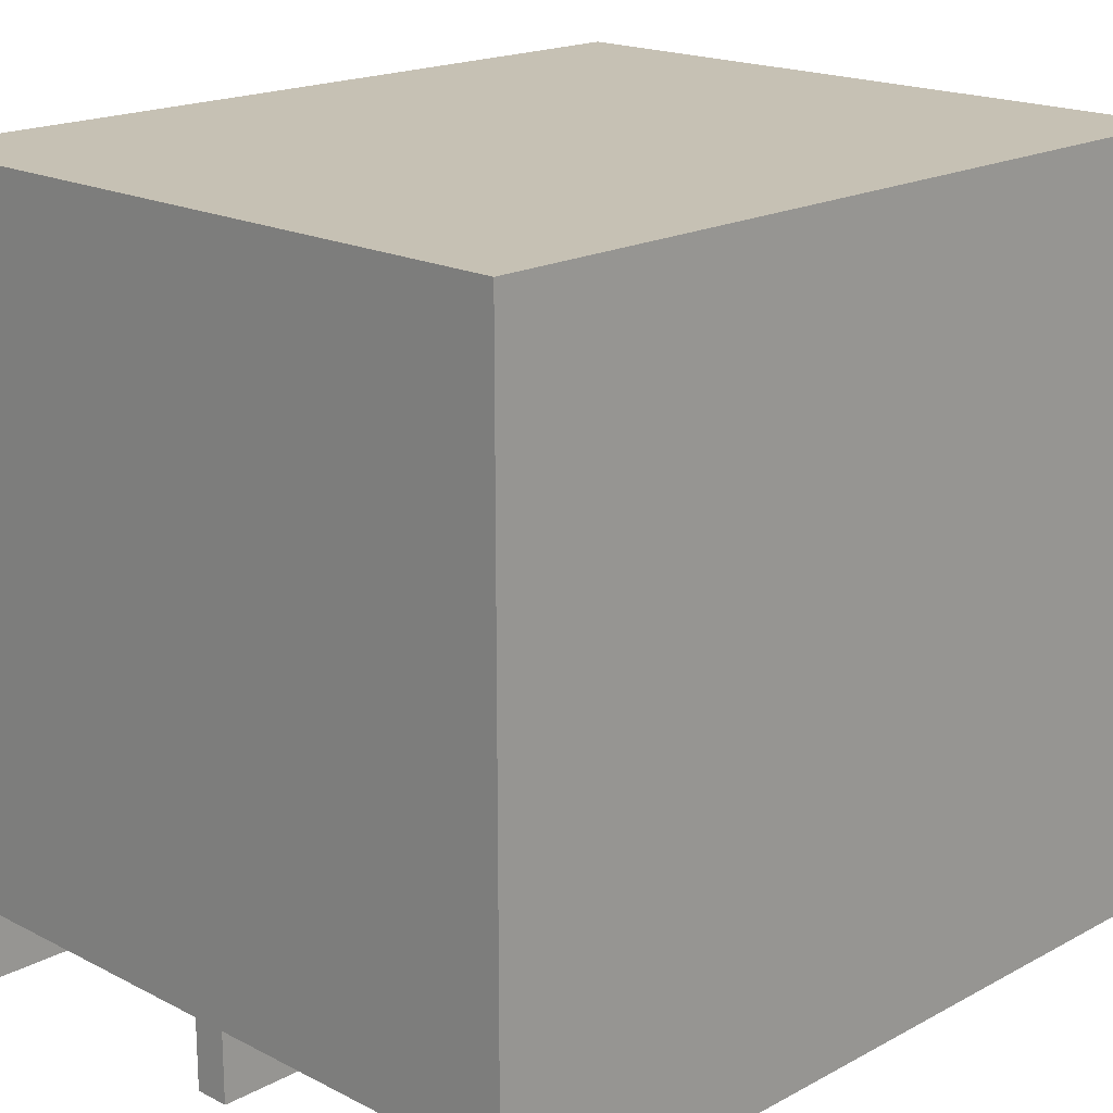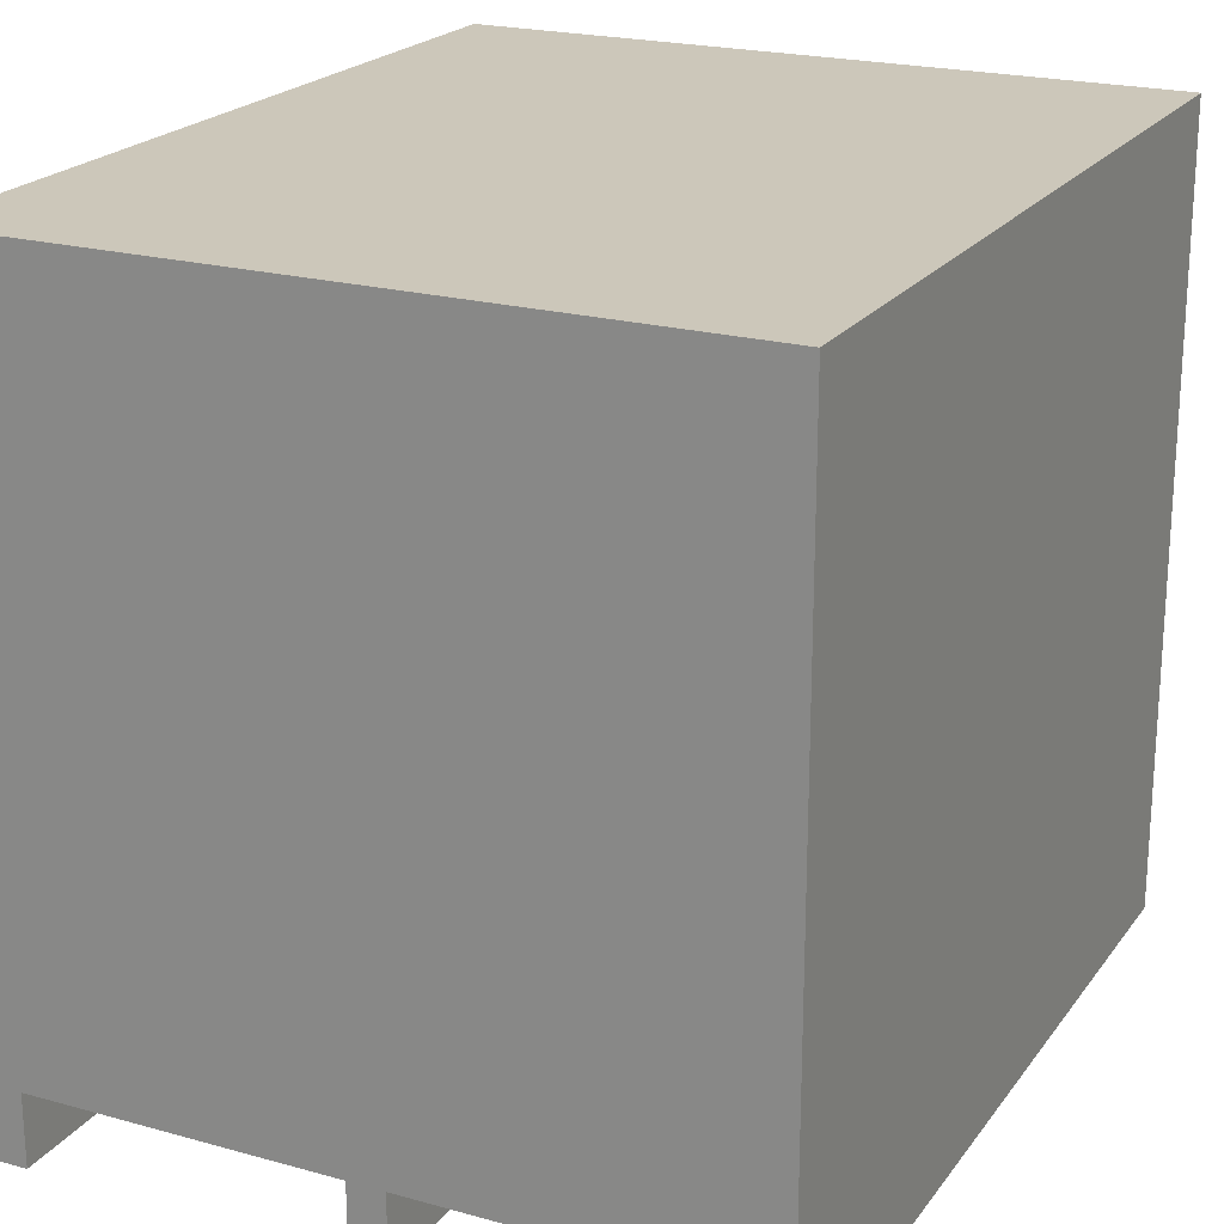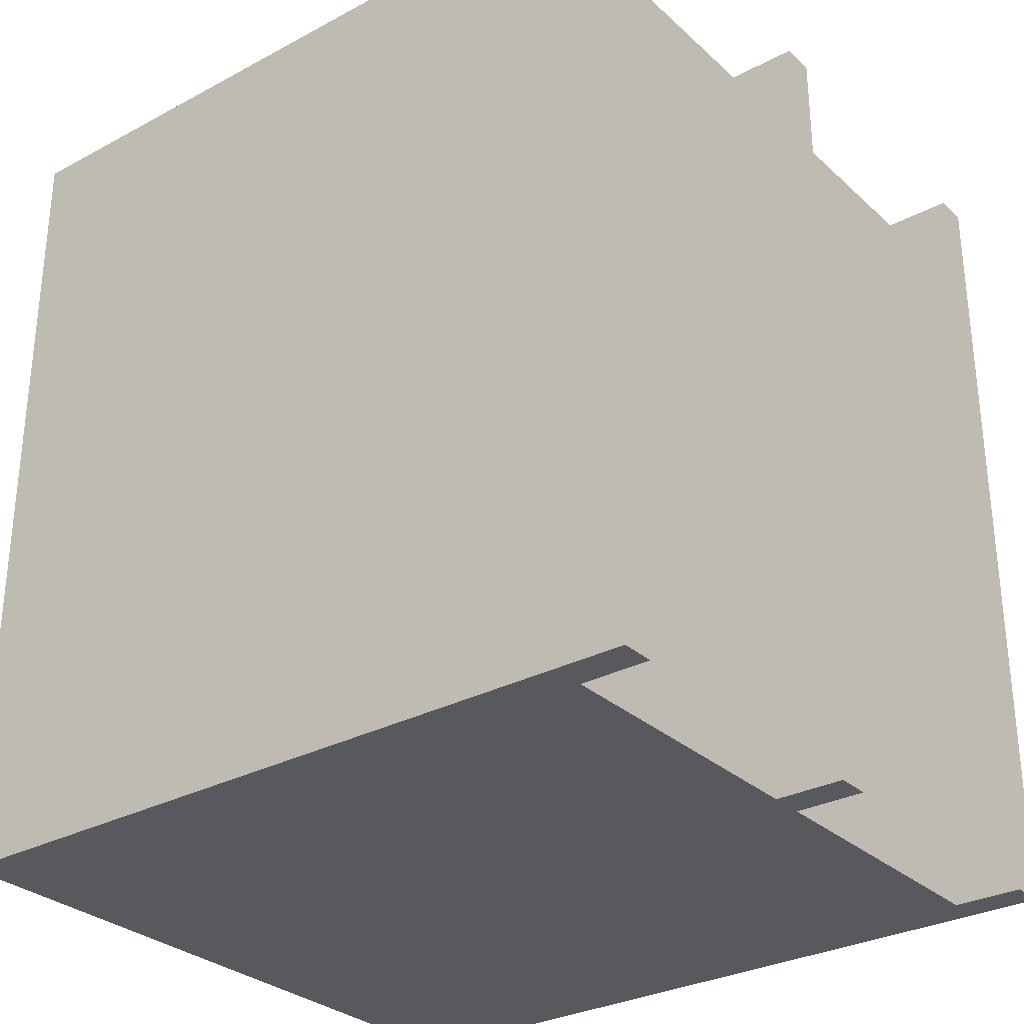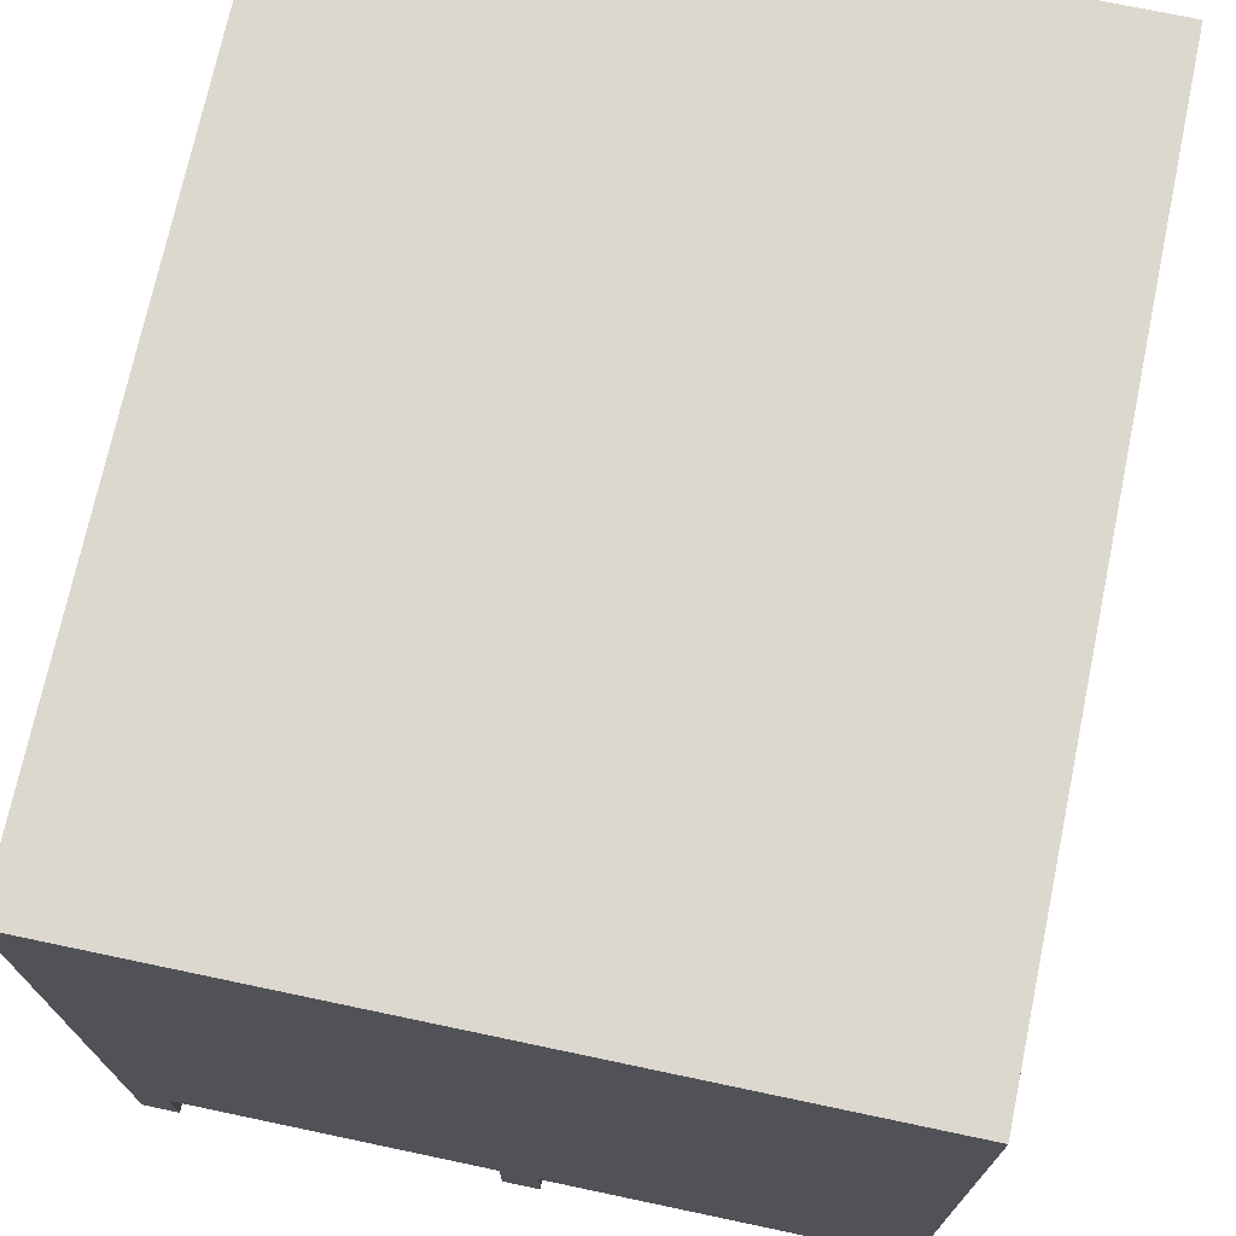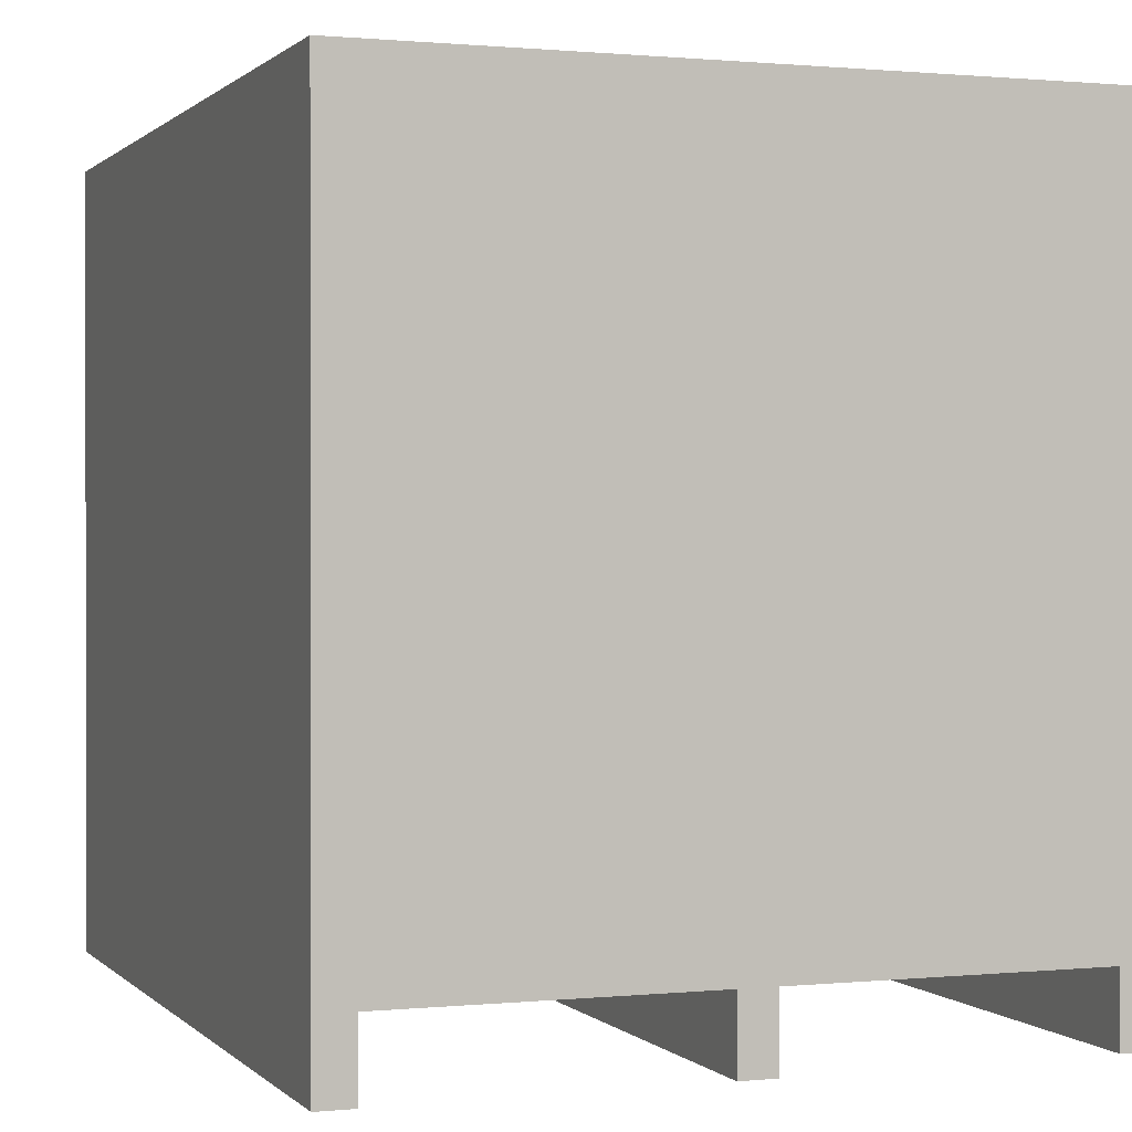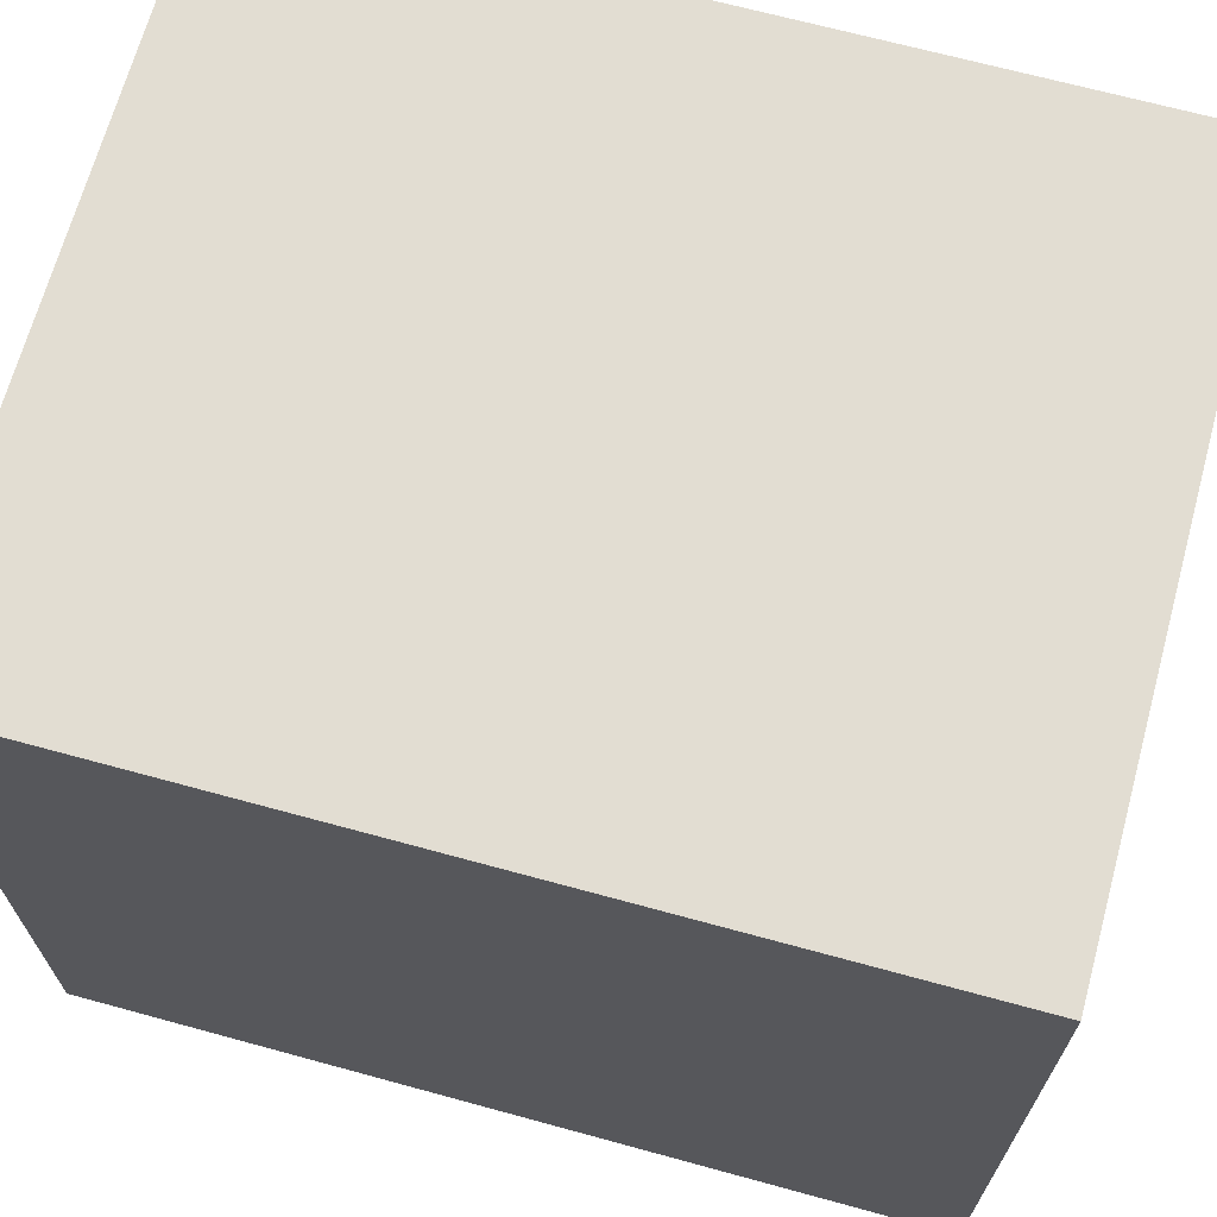
<metadata>
{"format":"obj","ext":"obj","renderer":"f3d","projection":"perspective","resolution":1024,"background":"white","views":[{"elev":18.6,"azim":-135.7,"up":"+Y"},{"elev":21.4,"azim":26.1,"up":"+Y"},{"elev":-30.2,"azim":-52.2,"up":"+Z"},{"elev":72.5,"azim":-168.1,"up":"+Y"},{"elev":0.7,"azim":159.7,"up":"+Y"},{"elev":68.2,"azim":105.3,"up":"+Y"}]}
</metadata>
<code>
v 50 0 -60
v 50 0 60
v 45 0 60
v 45 0 -60
v 45 10 60
v 45 0 60
v 50 10 60
v 50 0 60
v 50 10 -60
v 50 10 60
v 50 0 60
v 50 0 -60
v 50 10 -60
v 50 0 -60
v 45 10 -60
v 45 0 -60
v 45 10 60
v 45 10 -60
v 45 0 -60
v 45 0 60
v 2.498 0 -60
v 2.498 0 60
v -2.502 0 60
v -2.502 0 -60
v -2.502 10 60
v -2.502 0 60
v 2.498 10 60
v 2.498 0 60
v 2.498 10 -60
v 2.498 10 60
v 2.498 0 60
v 2.498 0 -60
v 2.498 10 -60
v 2.498 0 -60
v -2.502 10 -60
v -2.502 0 -60
v -2.502 10 60
v -2.502 10 -60
v -2.502 0 -60
v -2.502 0 60
v -45 0 -60
v -45 0 60
v -50 0 60
v -50 0 -60
v -50 10 60
v -50 0 60
v -45 10 60
v -45 0 60
v -45 10 -60
v -45 10 60
v -45 0 60
v -45 0 -60
v -45 10 -60
v -45 0 -60
v -50 10 -60
v -50 0 -60
v -50 10 60
v -50 10 -60
v -50 0 -60
v -50 0 60
v 2.498 10 60
v 2.498 10 -60
v 45 10 60
v 45 10 -60
v -45 10 60
v -45 10 -60
v -2.502 10 60
v -2.502 10 -60
v -50 110 -60
v 50 110 60
v 50 110 -60
v -50 110 60
v -50 110 60
v -50 110 -60
v -50 10 60
v -50 10 -60
v 50 110 -60
v 50 10 60
v 50 10 -60
v 50 110 60
v -50 110 60
v -50 10 60
v 50 110 60
v 50 10 60
v -50 110 -60
v 50 110 -60
v 50 10 -60
v -50 10 -60
f 1 2 3
f 3 4 1
f 5 6 7
f 7 6 8
f 9 10 11
f 9 11 12
f 13 14 15
f 15 14 16
f 17 18 19
f 17 19 20
f 21 22 23
f 23 24 21
f 25 26 27
f 27 26 28
f 29 30 31
f 29 31 32
f 33 34 35
f 35 34 36
f 37 38 39
f 37 39 40
f 41 42 43
f 43 44 41
f 45 46 47
f 47 46 48
f 49 50 51
f 49 51 52
f 53 54 55
f 55 54 56
f 57 58 59
f 57 59 60
f 61 62 63
f 63 62 64
f 65 66 67
f 67 66 68
f 69 70 71
f 70 69 72
f 73 74 75
f 74 76 75
f 77 78 79
f 78 77 80
f 81 82 83
f 83 82 84
f 85 86 87
f 85 87 88

</code>
